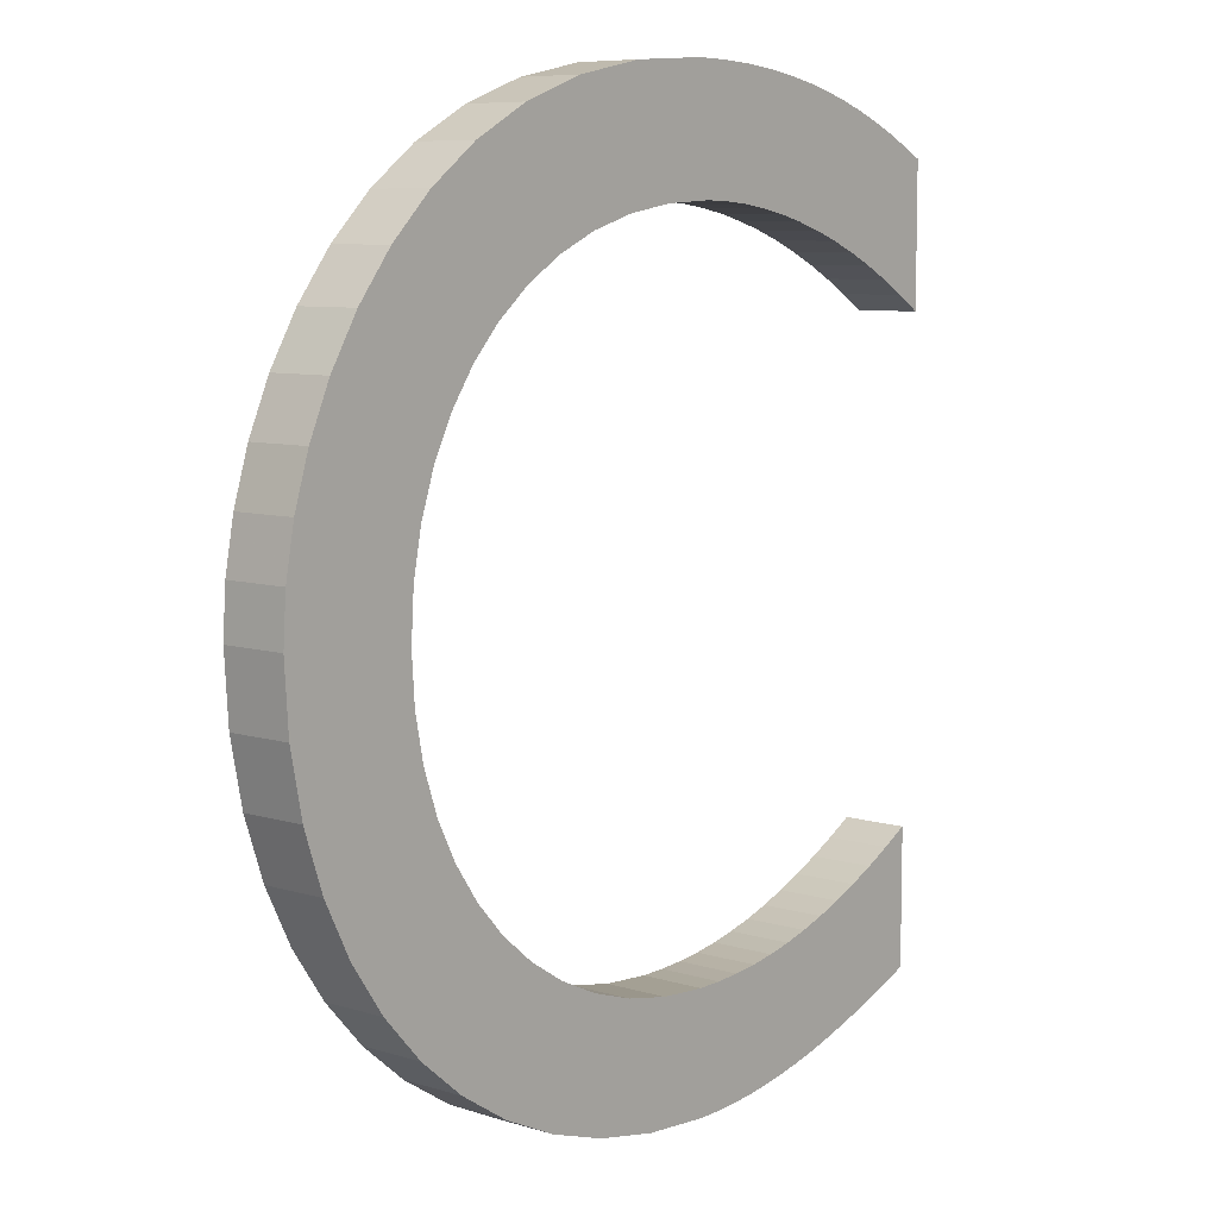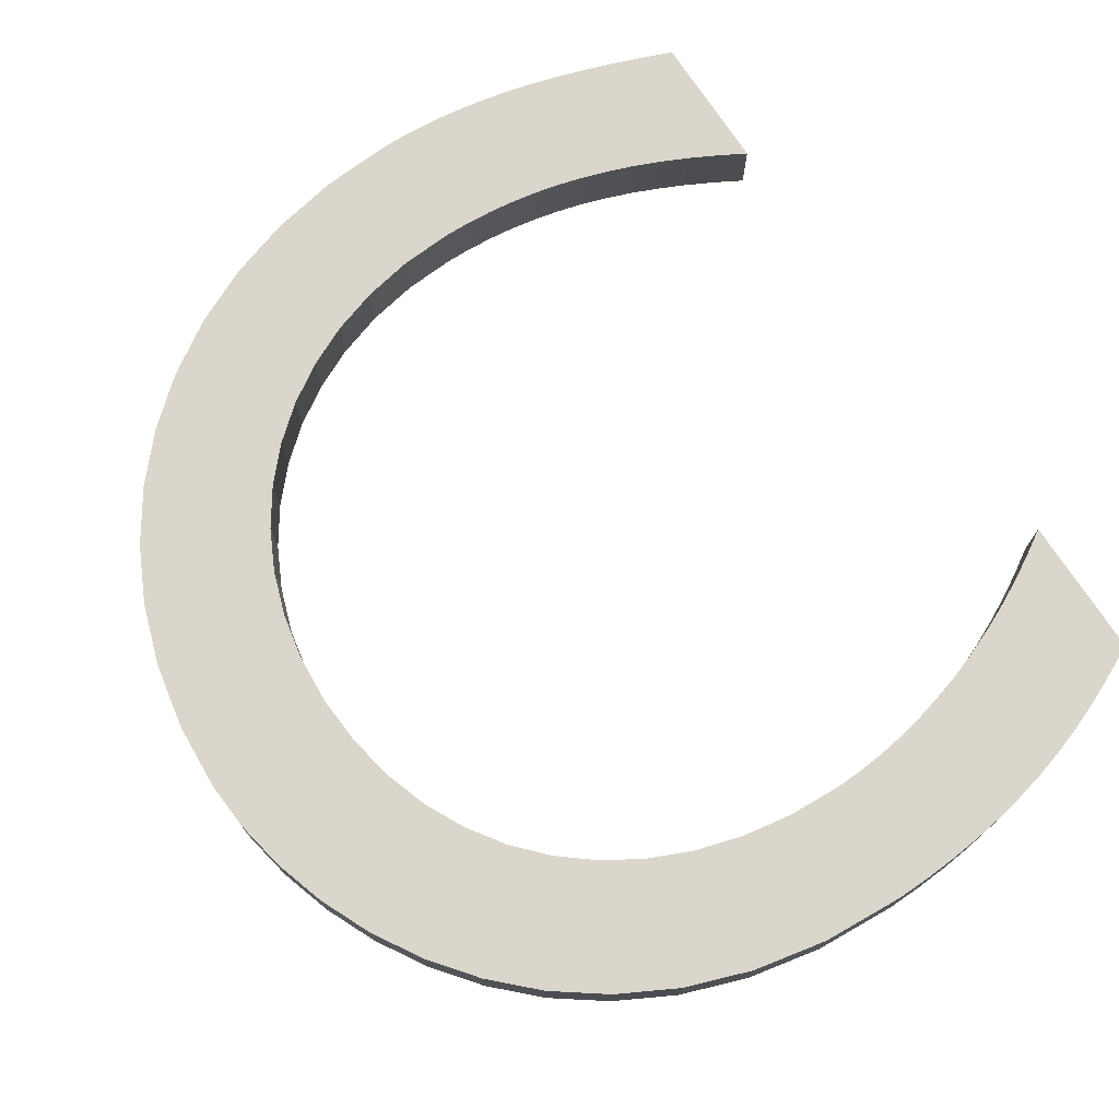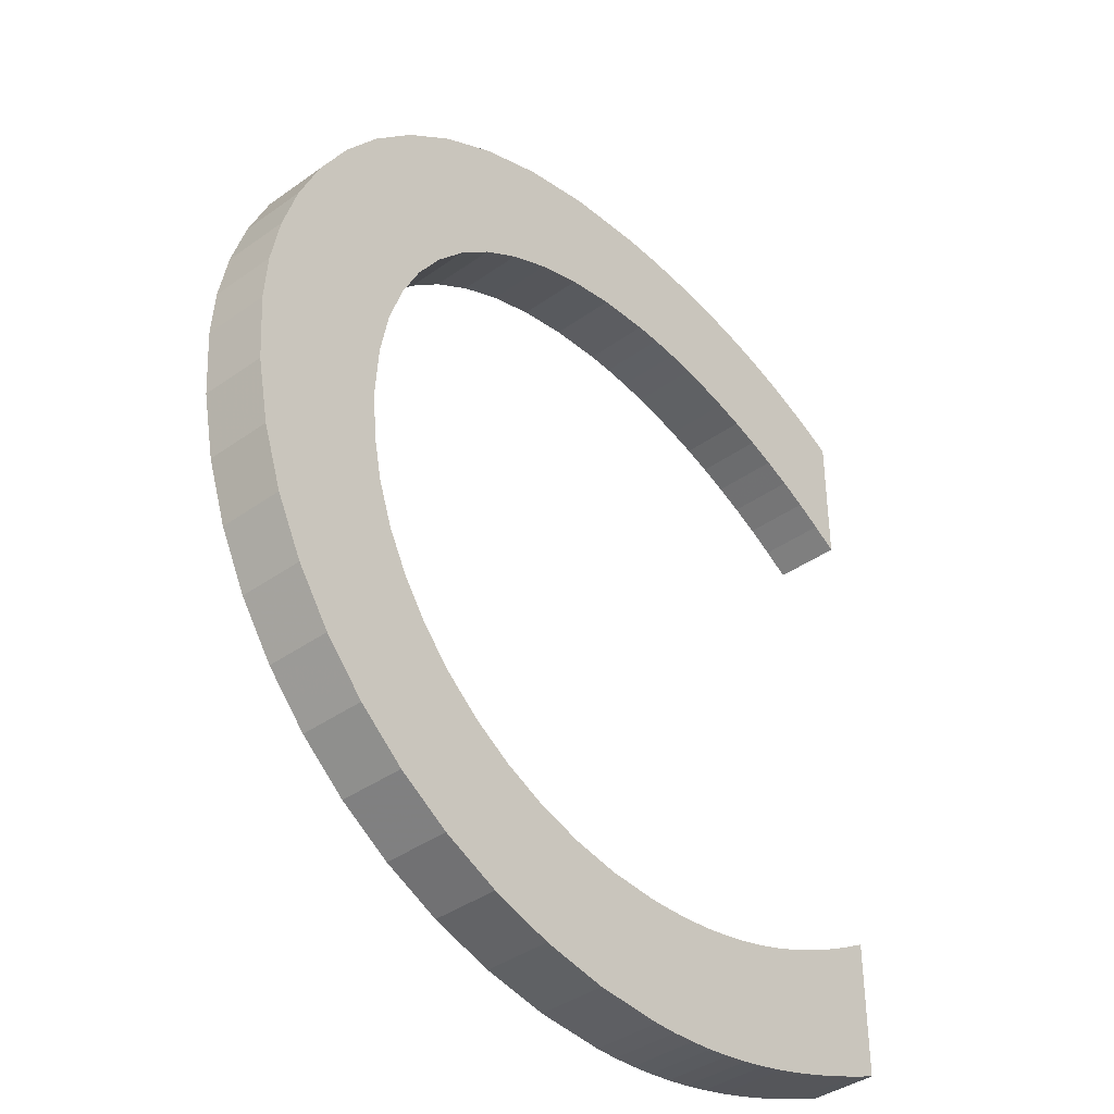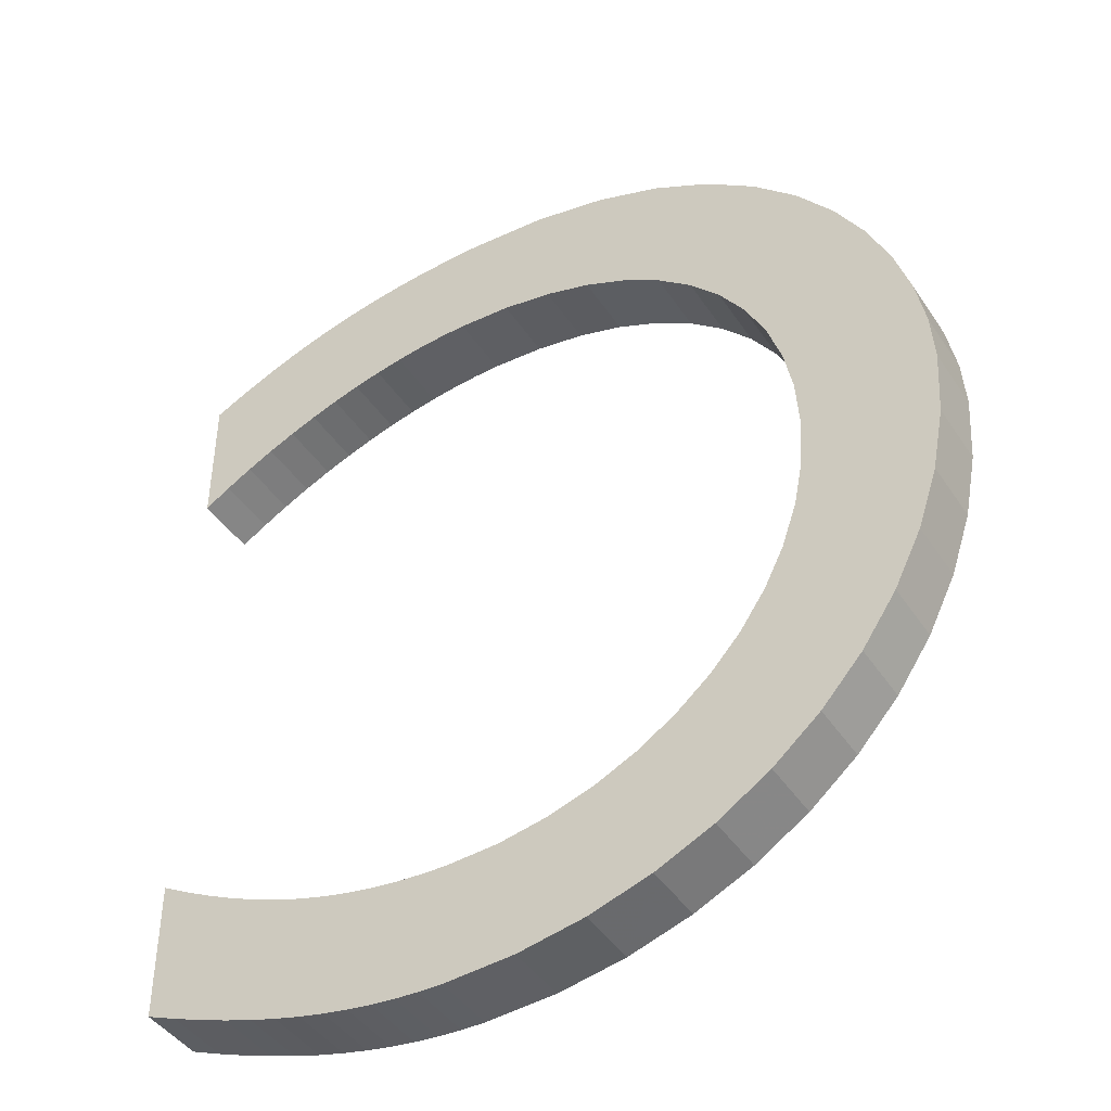
<metadata>
{"format":"obj","ext":"obj","renderer":"f3d","projection":"perspective","resolution":1024,"background":"white","views":[{"elev":7.9,"azim":-49.7,"up":"+Z"},{"elev":74.0,"azim":-33.4,"up":"+Y"},{"elev":-39.4,"azim":-48.4,"up":"+Z"},{"elev":-43.5,"azim":-148.8,"up":"+Z"}]}
</metadata>
<code>
o Text
v 5.988 0.7165 -3.335
v 5.829 0.7165 -3.418
v 5.673 0.7165 -3.492
v 5.52 0.7165 -3.558
v 5.368 0.7165 -3.616
v 5.217 0.7165 -3.665
v 5.067 0.7165 -3.707
v 4.918 0.7165 -3.74
v 4.768 0.7165 -3.766
v 4.618 0.7165 -3.785
v 4.466 0.7165 -3.796
v 4.313 0.7165 -3.799
v 4.014 0.7165 -3.781
v 3.731 0.7165 -3.729
v 3.465 0.7165 -3.645
v 3.219 0.7165 -3.531
v 2.993 0.7165 -3.388
v 2.791 0.7165 -3.218
v 2.615 0.7165 -3.025
v 2.465 0.7165 -2.808
v 2.346 0.7165 -2.572
v 2.258 0.7165 -2.316
v 2.204 0.7165 -2.044
v 2.185 0.7165 -1.758
v 2.203 0.7165 -1.466
v 2.256 0.7165 -1.192
v 2.342 0.7165 -0.936
v 2.46 0.7165 -0.7003
v 2.607 0.7165 -0.4864
v 2.783 0.7165 -0.2957
v 2.986 0.7165 -0.13
v 3.214 0.7165 0.00917
v 3.465 0.7165 0.1202
v 3.739 0.7165 0.2015
v 4.032 0.7165 0.2515
v 4.344 0.7165 0.2685
v 4.496 0.7165 0.2641
v 4.649 0.7165 0.251
v 4.804 0.7165 0.2294
v 4.96 0.7165 0.1992
v 5.117 0.7165 0.1607
v 5.275 0.7165 0.114
v 5.432 0.7165 0.05907
v 5.589 0.7165 -0.003867
v 5.745 0.7165 -0.07474
v 5.9 0.7165 -0.1534
v 6.054 0.7165 -0.2398
v 6.206 0.7165 -0.3339
v 6.206 0.7165 0.5031
v 6.073 0.7165 0.5699
v 5.939 0.7165 0.633
v 5.8 0.7165 0.692
v 5.658 0.7165 0.7465
v 5.51 0.7165 0.7961
v 5.357 0.7165 0.8405
v 5.197 0.7165 0.8791
v 5.03 0.7165 0.9116
v 4.855 0.7165 0.9376
v 4.671 0.7165 0.9567
v 4.477 0.7165 0.9685
v 4.274 0.7165 0.9725
v 3.796 0.7165 0.9415
v 3.365 0.7165 0.8531
v 2.979 0.7165 0.7142
v 2.637 0.7165 0.5315
v 2.339 0.7165 0.3119
v 2.083 0.7165 0.06215
v 1.869 0.7165 -0.2109
v 1.696 0.7165 -0.5004
v 1.563 0.7165 -0.7996
v 1.469 0.7165 -1.102
v 1.413 0.7165 -1.4
v 1.395 0.7165 -1.687
v 1.42 0.7165 -2.084
v 1.494 0.7165 -2.461
v 1.613 0.7165 -2.814
v 1.776 0.7165 -3.14
v 1.98 0.7165 -3.438
v 2.221 0.7165 -3.705
v 2.498 0.7165 -3.938
v 2.808 0.7165 -4.135
v 3.147 0.7165 -4.292
v 3.514 0.7165 -4.408
v 3.906 0.7165 -4.479
v 4.32 0.7165 -4.503
v 4.458 0.7165 -4.5
v 4.596 0.7165 -4.492
v 4.735 0.7165 -4.478
v 4.877 0.7165 -4.457
v 5.021 0.7165 -4.431
v 5.168 0.7165 -4.399
v 5.319 0.7165 -4.36
v 5.475 0.7165 -4.314
v 5.635 0.7165 -4.262
v 5.801 0.7165 -4.203
v 5.972 0.7165 -4.138
v 6.151 0.7165 -4.065
v 6.151 0.7165 -3.244
v 5.988 0.3299 -3.335
v 5.829 0.3299 -3.418
v 5.673 0.3299 -3.492
v 5.52 0.3299 -3.558
v 5.368 0.3299 -3.616
v 5.217 0.3299 -3.665
v 5.067 0.3299 -3.707
v 4.918 0.3299 -3.74
v 4.768 0.3299 -3.766
v 4.618 0.3299 -3.785
v 4.466 0.3299 -3.796
v 4.313 0.3299 -3.799
v 4.014 0.3299 -3.781
v 3.731 0.3299 -3.729
v 3.465 0.3299 -3.645
v 3.219 0.3299 -3.531
v 2.993 0.3299 -3.388
v 2.791 0.3299 -3.218
v 2.615 0.3299 -3.025
v 2.465 0.3299 -2.808
v 2.346 0.3299 -2.572
v 2.258 0.3299 -2.316
v 2.204 0.3299 -2.044
v 2.185 0.3299 -1.758
v 2.203 0.3299 -1.466
v 2.256 0.3299 -1.192
v 2.342 0.3299 -0.936
v 2.46 0.3299 -0.7003
v 2.607 0.3299 -0.4864
v 2.783 0.3299 -0.2957
v 2.986 0.3299 -0.13
v 3.214 0.3299 0.00917
v 3.465 0.3299 0.1202
v 3.739 0.3299 0.2015
v 4.032 0.3299 0.2515
v 4.344 0.3299 0.2685
v 4.496 0.3299 0.2641
v 4.649 0.3299 0.251
v 4.804 0.3299 0.2294
v 4.96 0.3299 0.1992
v 5.117 0.3299 0.1607
v 5.275 0.3299 0.114
v 5.432 0.3299 0.05907
v 5.589 0.3299 -0.003867
v 5.745 0.3299 -0.07474
v 5.9 0.3299 -0.1534
v 6.054 0.3299 -0.2398
v 6.206 0.3299 -0.3339
v 6.206 0.3299 0.5031
v 6.073 0.3299 0.5699
v 5.939 0.3299 0.633
v 5.8 0.3299 0.692
v 5.658 0.3299 0.7465
v 5.51 0.3299 0.7961
v 5.357 0.3299 0.8405
v 5.197 0.3299 0.8791
v 5.03 0.3299 0.9116
v 4.855 0.3299 0.9376
v 4.671 0.3299 0.9567
v 4.477 0.3299 0.9685
v 4.274 0.3299 0.9725
v 3.796 0.3299 0.9415
v 3.365 0.3299 0.8531
v 2.979 0.3299 0.7142
v 2.637 0.3299 0.5315
v 2.339 0.3299 0.3119
v 2.083 0.3299 0.06215
v 1.869 0.3299 -0.2109
v 1.696 0.3299 -0.5004
v 1.563 0.3299 -0.7996
v 1.469 0.3299 -1.102
v 1.413 0.3299 -1.4
v 1.395 0.3299 -1.687
v 1.42 0.3299 -2.084
v 1.494 0.3299 -2.461
v 1.613 0.3299 -2.814
v 1.776 0.3299 -3.14
v 1.98 0.3299 -3.438
v 2.221 0.3299 -3.705
v 2.498 0.3299 -3.938
v 2.808 0.3299 -4.135
v 3.147 0.3299 -4.292
v 3.514 0.3299 -4.408
v 3.906 0.3299 -4.479
v 4.32 0.3299 -4.503
v 4.458 0.3299 -4.5
v 4.596 0.3299 -4.492
v 4.735 0.3299 -4.478
v 4.877 0.3299 -4.457
v 5.021 0.3299 -4.431
v 5.168 0.3299 -4.399
v 5.319 0.3299 -4.36
v 5.475 0.3299 -4.314
v 5.635 0.3299 -4.262
v 5.801 0.3299 -4.203
v 5.972 0.3299 -4.138
v 6.151 0.3299 -4.065
v 6.151 0.3299 -3.244
v 5.988 0.3299 -3.335
v 5.988 0.7165 -3.335
v 5.829 0.3299 -3.418
v 5.829 0.7165 -3.418
v 5.673 0.3299 -3.492
v 5.673 0.7165 -3.492
v 5.52 0.3299 -3.558
v 5.52 0.7165 -3.558
v 5.368 0.3299 -3.616
v 5.368 0.7165 -3.616
v 5.217 0.3299 -3.665
v 5.217 0.7165 -3.665
v 5.067 0.3299 -3.707
v 5.067 0.7165 -3.707
v 4.918 0.3299 -3.74
v 4.918 0.7165 -3.74
v 4.768 0.3299 -3.766
v 4.768 0.7165 -3.766
v 4.618 0.3299 -3.785
v 4.618 0.7165 -3.785
v 4.466 0.3299 -3.796
v 4.466 0.7165 -3.796
v 4.313 0.3299 -3.799
v 4.313 0.7165 -3.799
v 4.014 0.3299 -3.781
v 4.014 0.7165 -3.781
v 3.731 0.3299 -3.729
v 3.731 0.7165 -3.729
v 3.465 0.3299 -3.645
v 3.465 0.7165 -3.645
v 3.219 0.3299 -3.531
v 3.219 0.7165 -3.531
v 2.993 0.3299 -3.388
v 2.993 0.7165 -3.388
v 2.791 0.3299 -3.218
v 2.791 0.7165 -3.218
v 2.615 0.3299 -3.025
v 2.615 0.7165 -3.025
v 2.465 0.3299 -2.808
v 2.465 0.7165 -2.808
v 2.346 0.3299 -2.572
v 2.346 0.7165 -2.572
v 2.258 0.3299 -2.316
v 2.258 0.7165 -2.316
v 2.204 0.3299 -2.044
v 2.204 0.7165 -2.044
v 2.185 0.3299 -1.758
v 2.185 0.7165 -1.758
v 2.203 0.3299 -1.466
v 2.203 0.7165 -1.466
v 2.256 0.3299 -1.192
v 2.256 0.7165 -1.192
v 2.342 0.3299 -0.936
v 2.342 0.7165 -0.936
v 2.46 0.3299 -0.7003
v 2.46 0.7165 -0.7003
v 2.607 0.3299 -0.4864
v 2.607 0.7165 -0.4864
v 2.783 0.3299 -0.2957
v 2.783 0.7165 -0.2957
v 2.986 0.3299 -0.13
v 2.986 0.7165 -0.13
v 3.214 0.3299 0.00917
v 3.214 0.7165 0.00917
v 3.465 0.3299 0.1202
v 3.465 0.7165 0.1202
v 3.739 0.3299 0.2015
v 3.739 0.7165 0.2015
v 4.032 0.3299 0.2515
v 4.032 0.7165 0.2515
v 4.344 0.3299 0.2685
v 4.344 0.7165 0.2685
v 4.496 0.3299 0.2641
v 4.496 0.7165 0.2641
v 4.649 0.3299 0.251
v 4.649 0.7165 0.251
v 4.804 0.3299 0.2294
v 4.804 0.7165 0.2294
v 4.96 0.3299 0.1992
v 4.96 0.7165 0.1992
v 5.117 0.3299 0.1607
v 5.117 0.7165 0.1607
v 5.275 0.3299 0.114
v 5.275 0.7165 0.114
v 5.432 0.3299 0.05907
v 5.432 0.7165 0.05907
v 5.589 0.3299 -0.003867
v 5.589 0.7165 -0.003867
v 5.745 0.3299 -0.07474
v 5.745 0.7165 -0.07474
v 5.9 0.3299 -0.1534
v 5.9 0.7165 -0.1534
v 6.054 0.3299 -0.2398
v 6.054 0.7165 -0.2398
v 6.206 0.3299 -0.3339
v 6.206 0.7165 -0.3339
v 6.206 0.3299 0.5031
v 6.206 0.7165 0.5031
v 6.073 0.3299 0.5699
v 6.073 0.7165 0.5699
v 5.939 0.3299 0.633
v 5.939 0.7165 0.633
v 5.8 0.3299 0.692
v 5.8 0.7165 0.692
v 5.658 0.3299 0.7465
v 5.658 0.7165 0.7465
v 5.51 0.3299 0.7961
v 5.51 0.7165 0.7961
v 5.357 0.3299 0.8405
v 5.357 0.7165 0.8405
v 5.197 0.3299 0.8791
v 5.197 0.7165 0.8791
v 5.03 0.3299 0.9116
v 5.03 0.7165 0.9116
v 4.855 0.3299 0.9376
v 4.855 0.7165 0.9376
v 4.671 0.3299 0.9567
v 4.671 0.7165 0.9567
v 4.477 0.3299 0.9685
v 4.477 0.7165 0.9685
v 4.274 0.3299 0.9725
v 4.274 0.7165 0.9725
v 3.796 0.3299 0.9415
v 3.796 0.7165 0.9415
v 3.365 0.3299 0.8531
v 3.365 0.7165 0.8531
v 2.979 0.3299 0.7142
v 2.979 0.7165 0.7142
v 2.637 0.3299 0.5315
v 2.637 0.7165 0.5315
v 2.339 0.3299 0.3119
v 2.339 0.7165 0.3119
v 2.083 0.3299 0.06215
v 2.083 0.7165 0.06215
v 1.869 0.3299 -0.2109
v 1.869 0.7165 -0.2109
v 1.696 0.3299 -0.5004
v 1.696 0.7165 -0.5004
v 1.563 0.3299 -0.7996
v 1.563 0.7165 -0.7996
v 1.469 0.3299 -1.102
v 1.469 0.7165 -1.102
v 1.413 0.3299 -1.4
v 1.413 0.7165 -1.4
v 1.395 0.3299 -1.687
v 1.395 0.7165 -1.687
v 1.42 0.3299 -2.084
v 1.42 0.7165 -2.084
v 1.494 0.3299 -2.461
v 1.494 0.7165 -2.461
v 1.613 0.3299 -2.814
v 1.613 0.7165 -2.814
v 1.776 0.3299 -3.14
v 1.776 0.7165 -3.14
v 1.98 0.3299 -3.438
v 1.98 0.7165 -3.438
v 2.221 0.3299 -3.705
v 2.221 0.7165 -3.705
v 2.498 0.3299 -3.938
v 2.498 0.7165 -3.938
v 2.808 0.3299 -4.135
v 2.808 0.7165 -4.135
v 3.147 0.3299 -4.292
v 3.147 0.7165 -4.292
v 3.514 0.3299 -4.408
v 3.514 0.7165 -4.408
v 3.906 0.3299 -4.479
v 3.906 0.7165 -4.479
v 4.32 0.3299 -4.503
v 4.32 0.7165 -4.503
v 4.458 0.3299 -4.5
v 4.458 0.7165 -4.5
v 4.596 0.3299 -4.492
v 4.596 0.7165 -4.492
v 4.735 0.3299 -4.478
v 4.735 0.7165 -4.478
v 4.877 0.3299 -4.457
v 4.877 0.7165 -4.457
v 5.021 0.3299 -4.431
v 5.021 0.7165 -4.431
v 5.168 0.3299 -4.399
v 5.168 0.7165 -4.399
v 5.319 0.3299 -4.36
v 5.319 0.7165 -4.36
v 5.475 0.3299 -4.314
v 5.475 0.7165 -4.314
v 5.635 0.3299 -4.262
v 5.635 0.7165 -4.262
v 5.801 0.3299 -4.203
v 5.801 0.7165 -4.203
v 5.972 0.3299 -4.138
v 5.972 0.7165 -4.138
v 6.151 0.3299 -4.065
v 6.151 0.7165 -4.065
v 6.151 0.3299 -3.244
v 6.151 0.7165 -3.244
f 84 86 85
f 84 87 86
f 84 88 87
f 83 88 84
f 83 89 88
f 83 90 89
f 83 91 90
f 82 91 83
f 82 92 91
f 82 93 92
f 82 94 93
f 81 94 82
f 81 95 94
f 81 96 95
f 81 97 96
f 80 97 81
f 80 10 97
f 10 9 97
f 9 8 97
f 8 7 97
f 7 6 97
f 6 5 97
f 5 4 97
f 4 3 97
f 3 2 97
f 2 1 97
f 1 98 97
f 79 12 80
f 12 11 80
f 11 10 80
f 79 13 12
f 79 14 13
f 79 15 14
f 78 15 79
f 78 16 15
f 78 17 16
f 77 17 78
f 77 18 17
f 77 19 18
f 76 19 77
f 76 20 19
f 75 20 76
f 75 21 20
f 75 22 21
f 74 22 75
f 74 23 22
f 73 23 74
f 73 24 23
f 73 25 24
f 72 25 73
f 72 26 25
f 71 26 72
f 71 27 26
f 70 27 71
f 70 28 27
f 69 28 70
f 69 29 28
f 68 29 69
f 68 30 29
f 47 49 48
f 68 31 30
f 46 49 47
f 67 31 68
f 45 49 46
f 67 32 31
f 44 49 45
f 43 49 44
f 67 33 32
f 42 49 43
f 66 33 67
f 41 49 42
f 66 34 33
f 40 49 41
f 39 49 40
f 66 35 34
f 38 49 39
f 37 49 38
f 66 36 35
f 36 49 37
f 66 49 36
f 65 49 66
f 65 50 49
f 64 50 65
f 64 51 50
f 64 52 51
f 64 53 52
f 63 53 64
f 63 54 53
f 63 55 54
f 63 56 55
f 62 56 63
f 62 57 56
f 62 58 57
f 62 59 58
f 61 59 62
f 61 60 59
f 184 182 183
f 185 182 184
f 186 182 185
f 186 181 182
f 187 181 186
f 188 181 187
f 189 181 188
f 189 180 181
f 190 180 189
f 191 180 190
f 192 180 191
f 192 179 180
f 193 179 192
f 194 179 193
f 195 179 194
f 195 178 179
f 108 178 195
f 107 108 195
f 106 107 195
f 105 106 195
f 104 105 195
f 103 104 195
f 102 103 195
f 101 102 195
f 100 101 195
f 99 100 195
f 196 99 195
f 110 177 178
f 109 110 178
f 108 109 178
f 111 177 110
f 112 177 111
f 113 177 112
f 113 176 177
f 114 176 113
f 115 176 114
f 115 175 176
f 116 175 115
f 117 175 116
f 117 174 175
f 118 174 117
f 118 173 174
f 119 173 118
f 120 173 119
f 120 172 173
f 121 172 120
f 121 171 172
f 122 171 121
f 123 171 122
f 123 170 171
f 124 170 123
f 124 169 170
f 125 169 124
f 125 168 169
f 126 168 125
f 126 167 168
f 127 167 126
f 127 166 167
f 128 166 127
f 147 145 146
f 129 166 128
f 147 144 145
f 129 165 166
f 147 143 144
f 130 165 129
f 147 142 143
f 147 141 142
f 131 165 130
f 147 140 141
f 131 164 165
f 147 139 140
f 132 164 131
f 147 138 139
f 147 137 138
f 133 164 132
f 147 136 137
f 147 135 136
f 134 164 133
f 147 134 135
f 147 164 134
f 147 163 164
f 148 163 147
f 148 162 163
f 149 162 148
f 150 162 149
f 151 162 150
f 151 161 162
f 152 161 151
f 153 161 152
f 154 161 153
f 154 160 161
f 155 160 154
f 156 160 155
f 157 160 156
f 157 159 160
f 158 159 157
f 198 200 199 197
f 200 202 201 199
f 202 204 203 201
f 204 206 205 203
f 206 208 207 205
f 208 210 209 207
f 210 212 211 209
f 212 214 213 211
f 214 216 215 213
f 216 218 217 215
f 218 220 219 217
f 220 222 221 219
f 222 224 223 221
f 224 226 225 223
f 226 228 227 225
f 228 230 229 227
f 230 232 231 229
f 232 234 233 231
f 234 236 235 233
f 236 238 237 235
f 238 240 239 237
f 240 242 241 239
f 242 244 243 241
f 244 246 245 243
f 246 248 247 245
f 248 250 249 247
f 250 252 251 249
f 252 254 253 251
f 254 256 255 253
f 256 258 257 255
f 258 260 259 257
f 260 262 261 259
f 262 264 263 261
f 264 266 265 263
f 266 268 267 265
f 268 270 269 267
f 270 272 271 269
f 272 274 273 271
f 274 276 275 273
f 276 278 277 275
f 278 280 279 277
f 280 282 281 279
f 282 284 283 281
f 284 286 285 283
f 286 288 287 285
f 288 290 289 287
f 290 292 291 289
f 292 294 293 291
f 294 296 295 293
f 296 298 297 295
f 298 300 299 297
f 300 302 301 299
f 302 304 303 301
f 304 306 305 303
f 306 308 307 305
f 308 310 309 307
f 310 312 311 309
f 312 314 313 311
f 314 316 315 313
f 316 318 317 315
f 318 320 319 317
f 320 322 321 319
f 322 324 323 321
f 324 326 325 323
f 326 328 327 325
f 328 330 329 327
f 330 332 331 329
f 332 334 333 331
f 334 336 335 333
f 336 338 337 335
f 338 340 339 337
f 340 342 341 339
f 342 344 343 341
f 344 346 345 343
f 346 348 347 345
f 348 350 349 347
f 350 352 351 349
f 352 354 353 351
f 354 356 355 353
f 356 358 357 355
f 358 360 359 357
f 360 362 361 359
f 362 364 363 361
f 364 366 365 363
f 366 368 367 365
f 368 370 369 367
f 370 372 371 369
f 372 374 373 371
f 374 376 375 373
f 376 378 377 375
f 378 380 379 377
f 380 382 381 379
f 382 384 383 381
f 384 386 385 383
f 386 388 387 385
f 388 390 389 387
f 390 392 391 389
f 392 198 197 391

</code>
